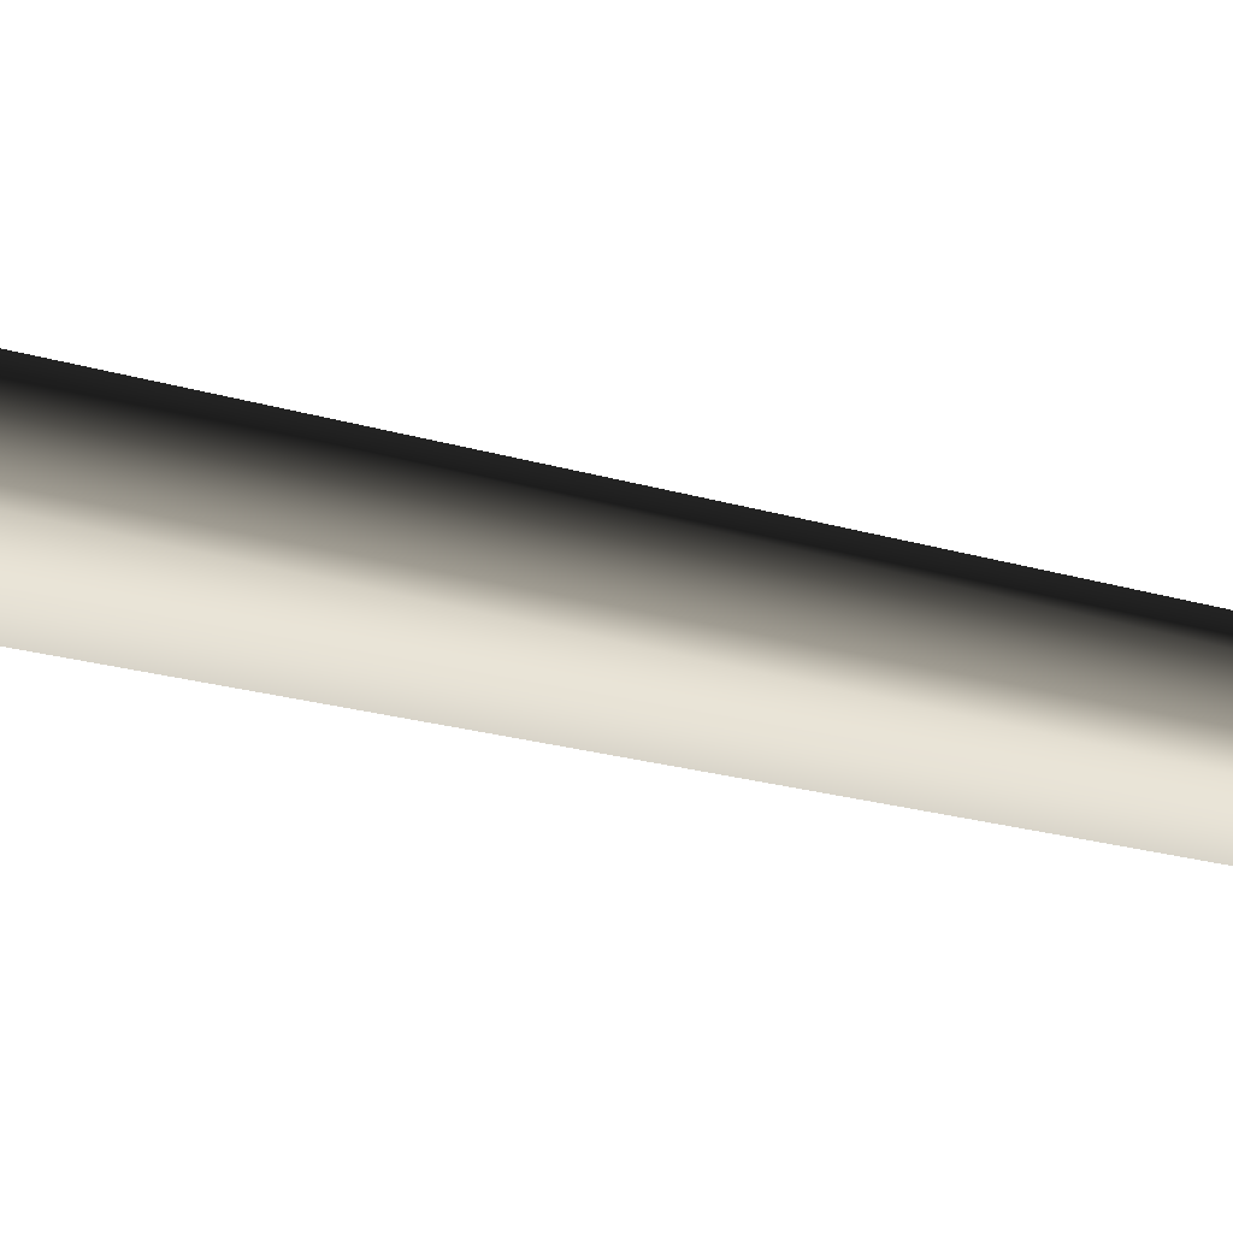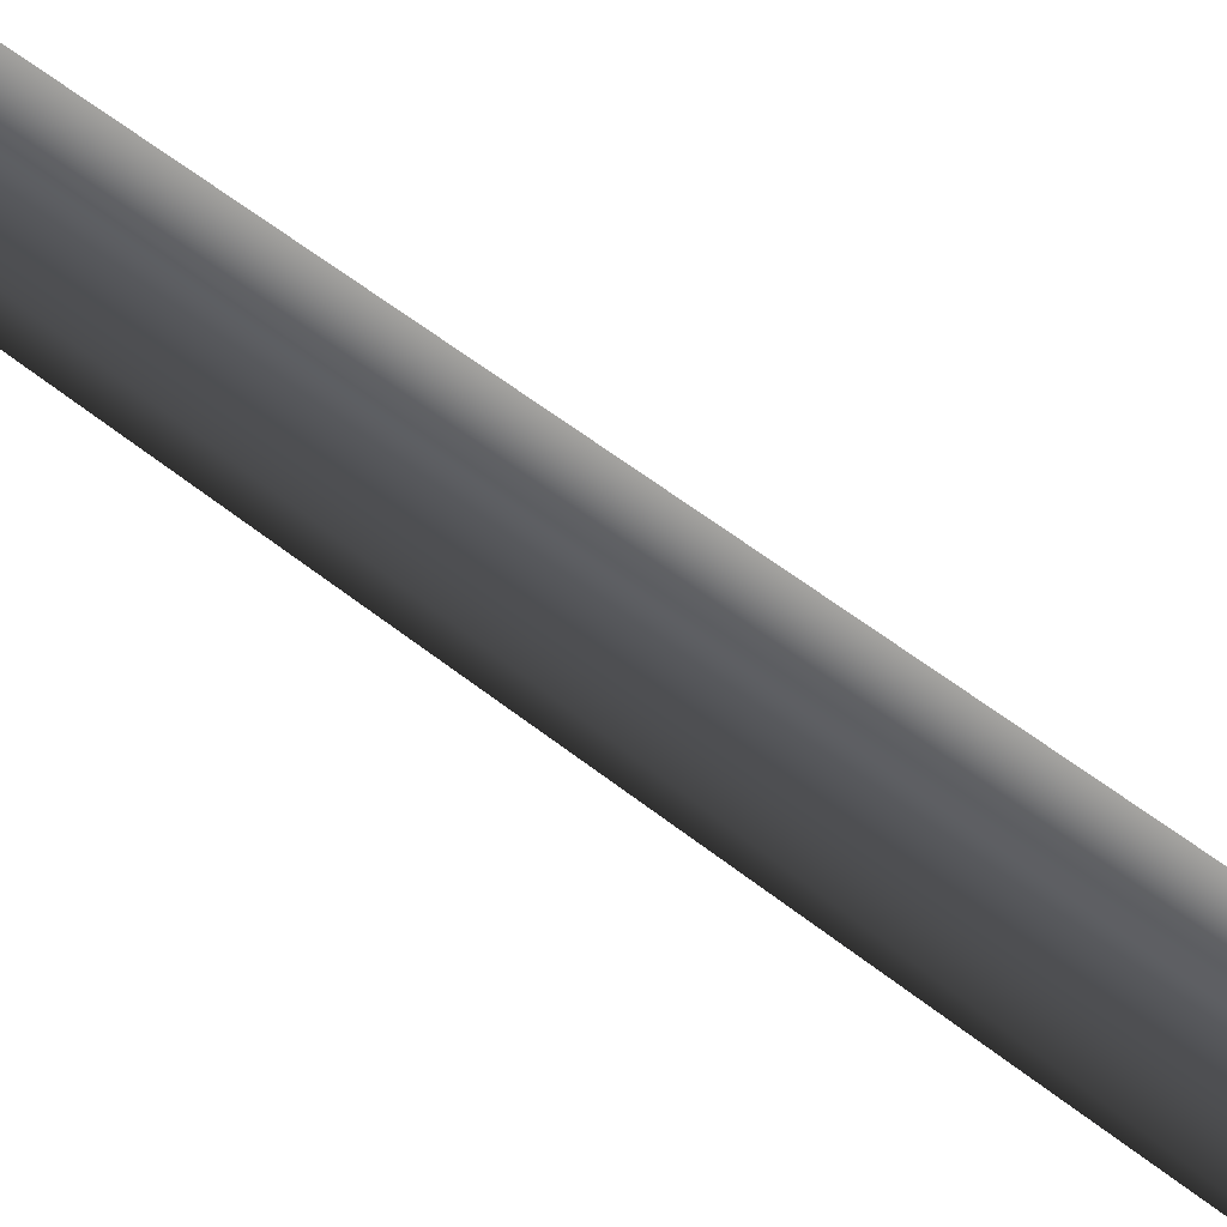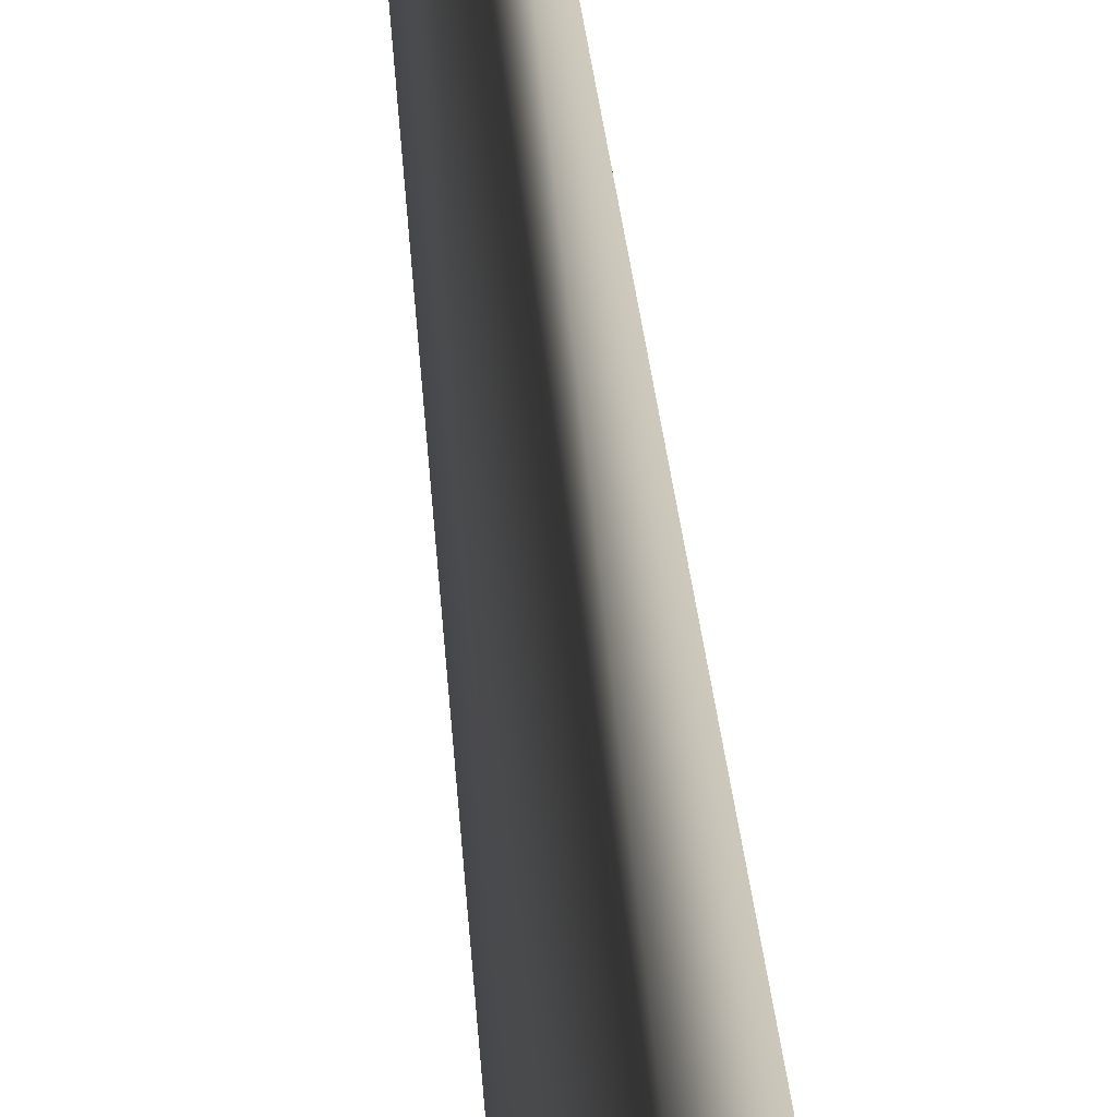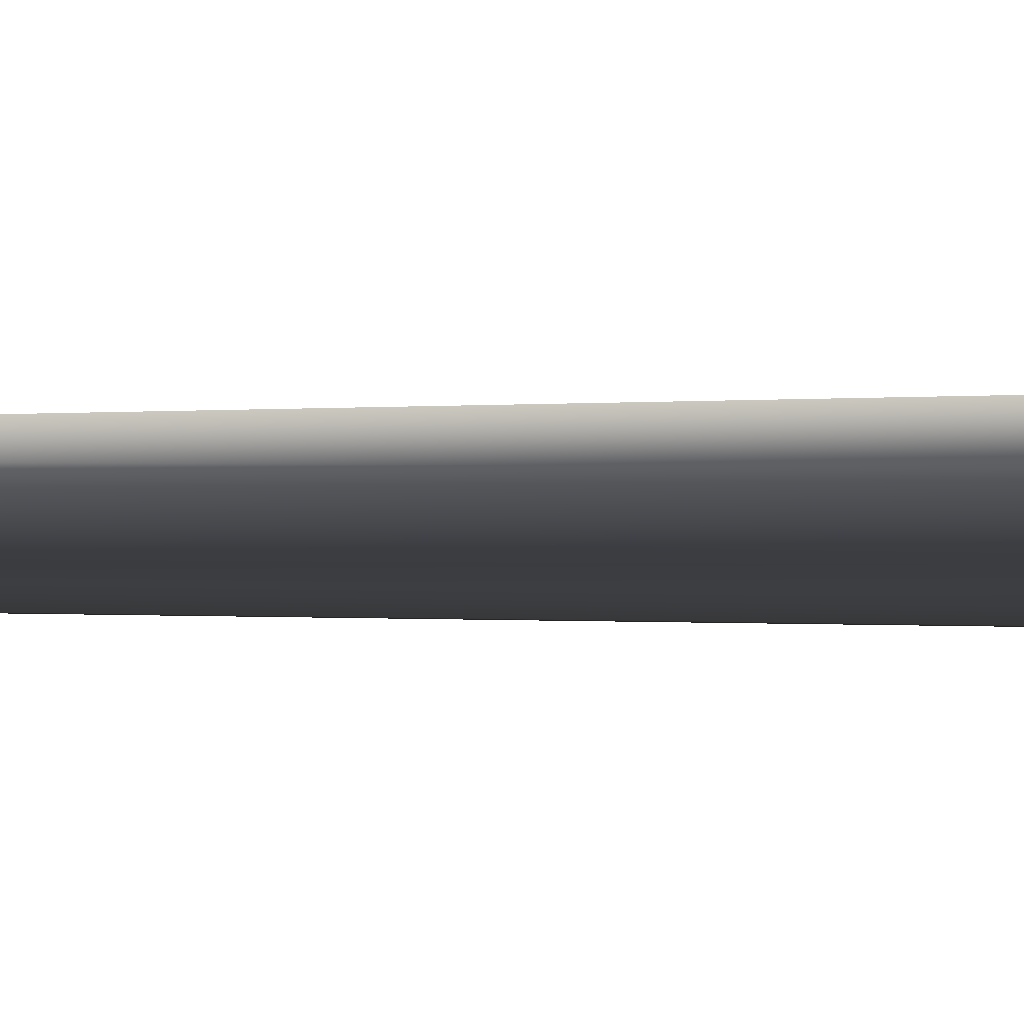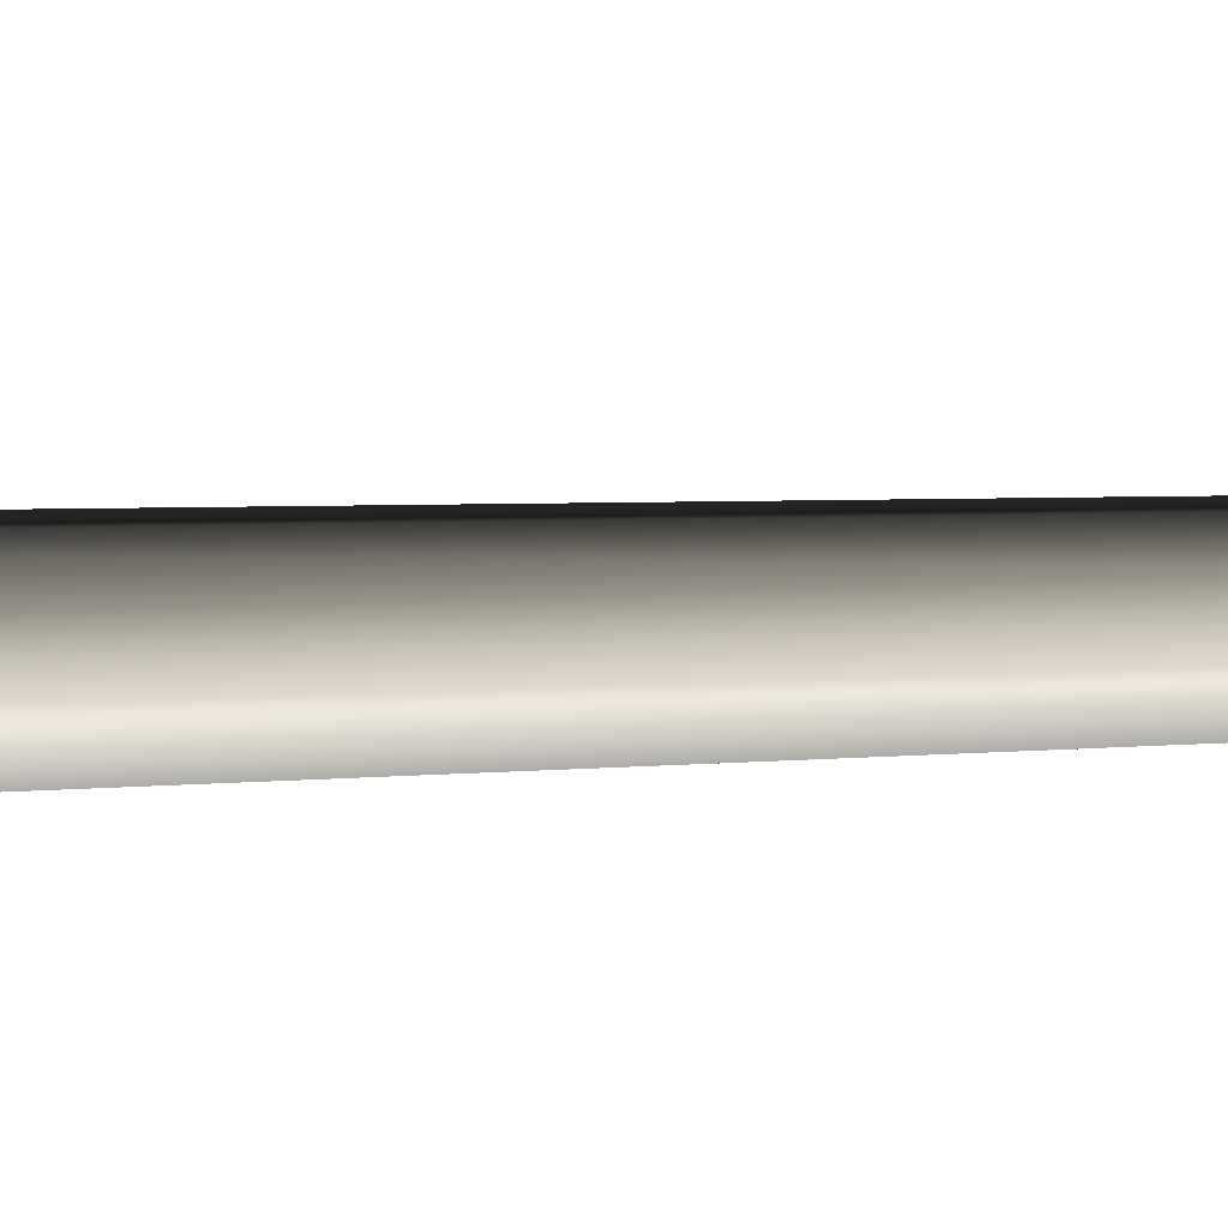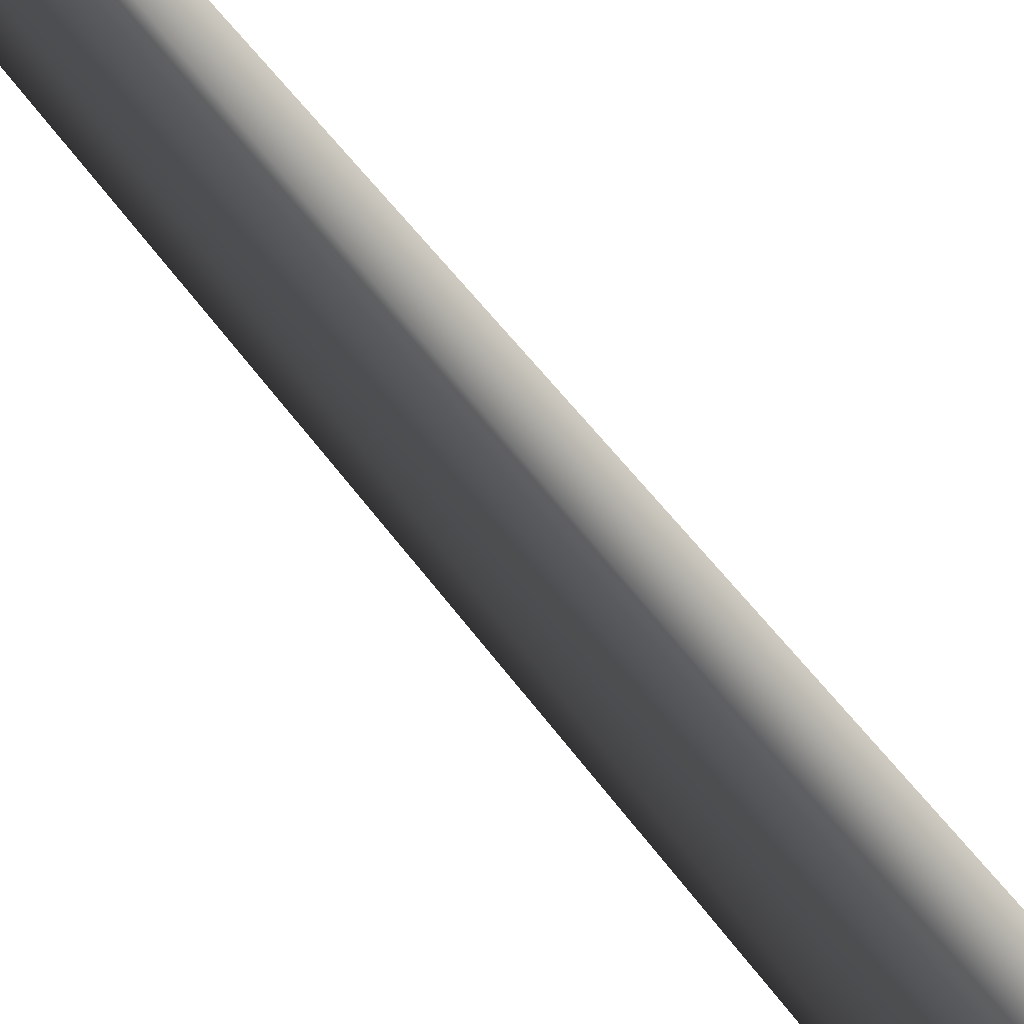
<metadata>
{"format":"obj","ext":"obj","renderer":"f3d","projection":"perspective","resolution":1024,"background":"white","views":[{"elev":-60.2,"azim":77.3,"up":"+Z"},{"elev":-51.4,"azim":-131.4,"up":"+Z"},{"elev":27.9,"azim":-3.7,"up":"+Z"},{"elev":-1.2,"azim":-82.1,"up":"+Z"},{"elev":-29.7,"azim":92.7,"up":"+Z"},{"elev":74.0,"azim":-39.7,"up":"+Z"}]}
</metadata>
<code>
v 0.1325 -0.04438 0.02974
v 0.0521 0.3509 0.0117
v 0.0322 0.3509 -0.04955
v 0.08187 -0.04438 -0.126
v -0.0322 0.3509 -0.04955
v -0.08187 -0.04438 -0.126
v -0.0521 0.3509 0.0117
v -0.1325 -0.04438 0.02974
v 2.083e-08 0.3509 0.04955
v -2.896e-07 -0.04438 0.126
v 0.0521 0.3509 0.0117
v 0.1325 -0.04438 0.02974
v -0.01652 2.018 -0.02542
v 0.01652 2.018 -0.02542
v 0.02672 2.018 0.005999
v 0.02672 2.018 0.005999
v -3.318e-07 2.018 0.02542
v -0.02672 2.018 0.006001
g Tree_conf1_(46)_2667_620
f 1 3 2
f 1 4 3
f 4 5 3
f 4 6 5
f 6 7 5
f 6 8 7
f 8 9 7
f 8 10 9
f 10 11 9
f 10 12 11
f 3 5 13
f 3 13 14
f 2 3 14
f 2 14 15
f 9 11 16
f 9 16 17
f 7 9 17
f 7 17 18
f 5 18 13
f 5 7 18

</code>
